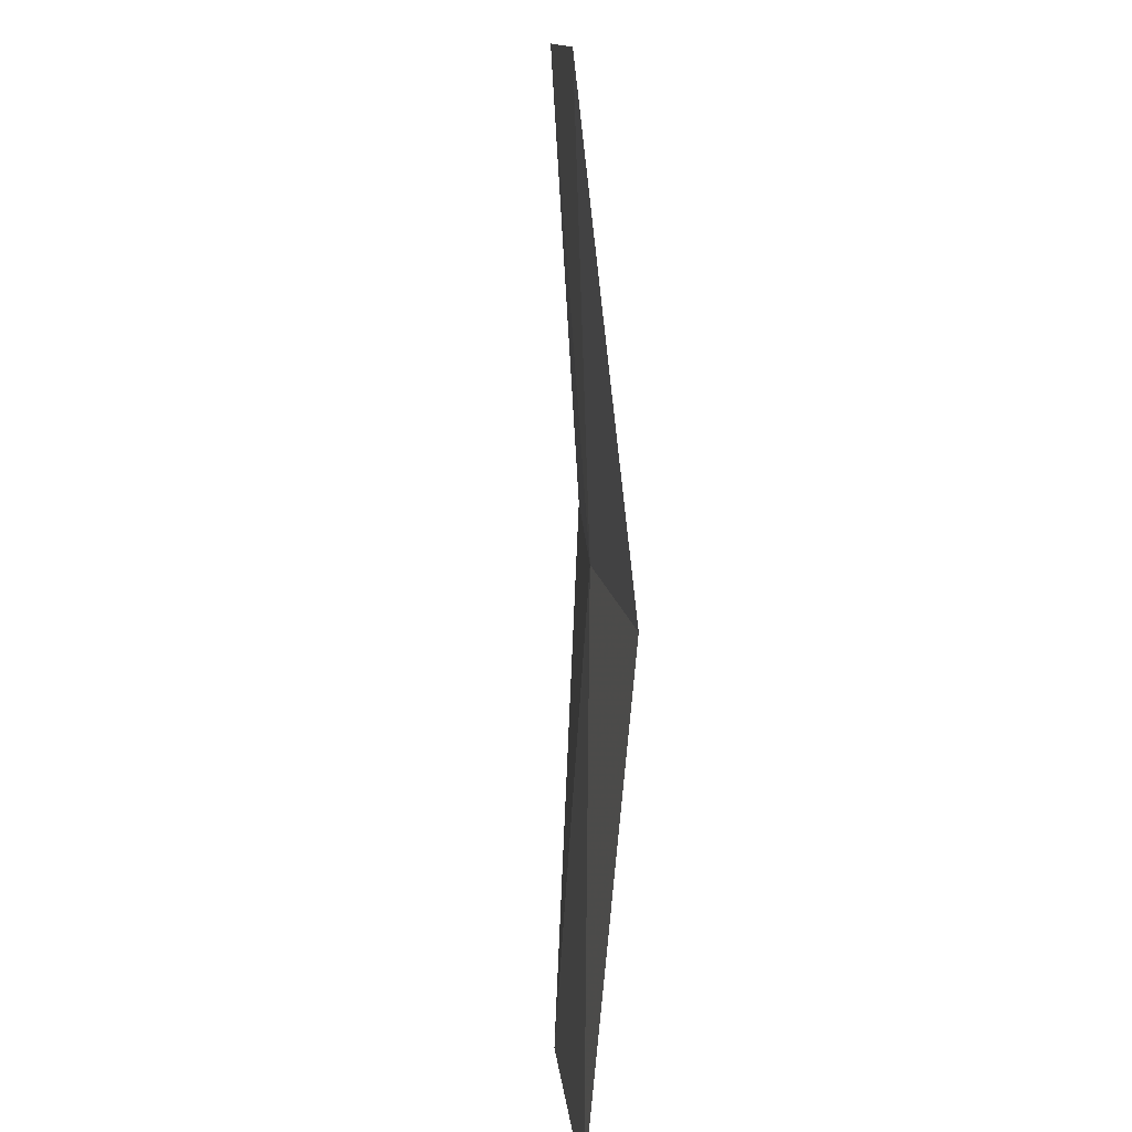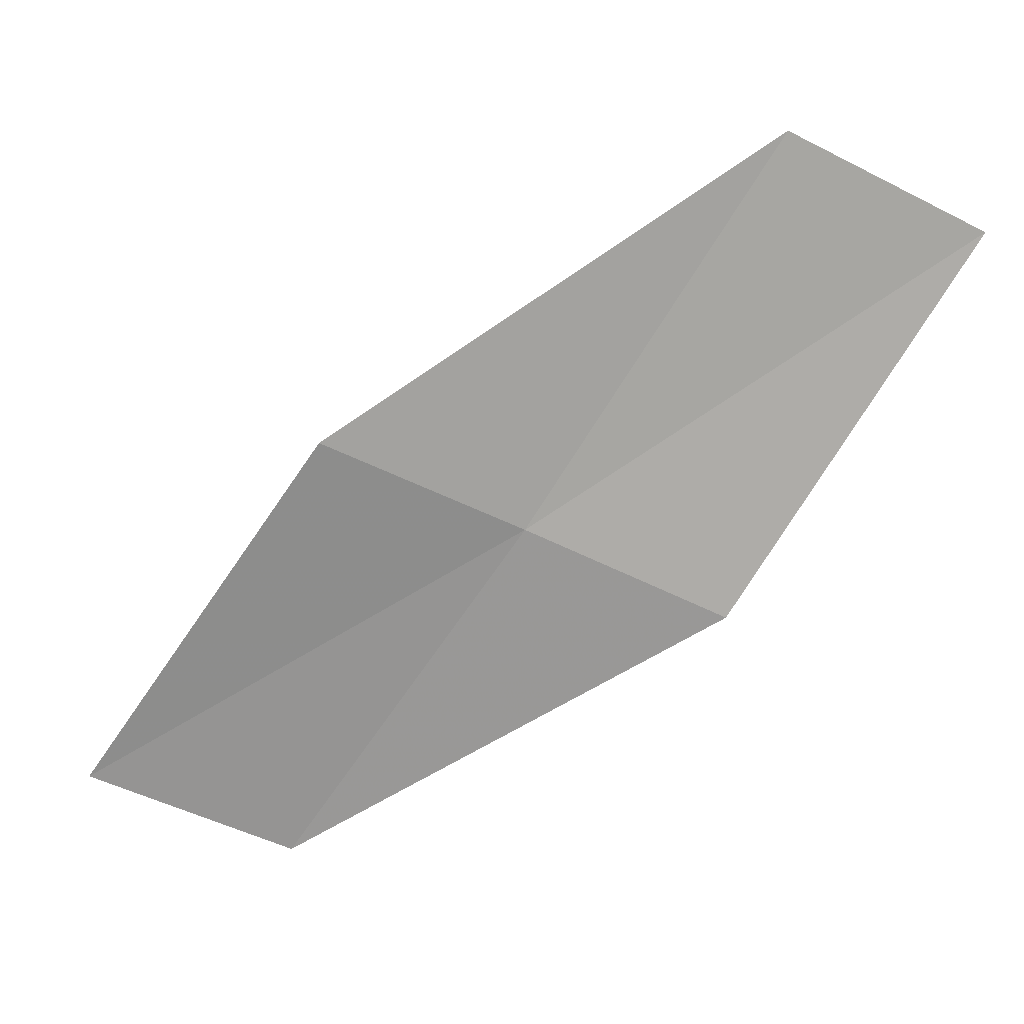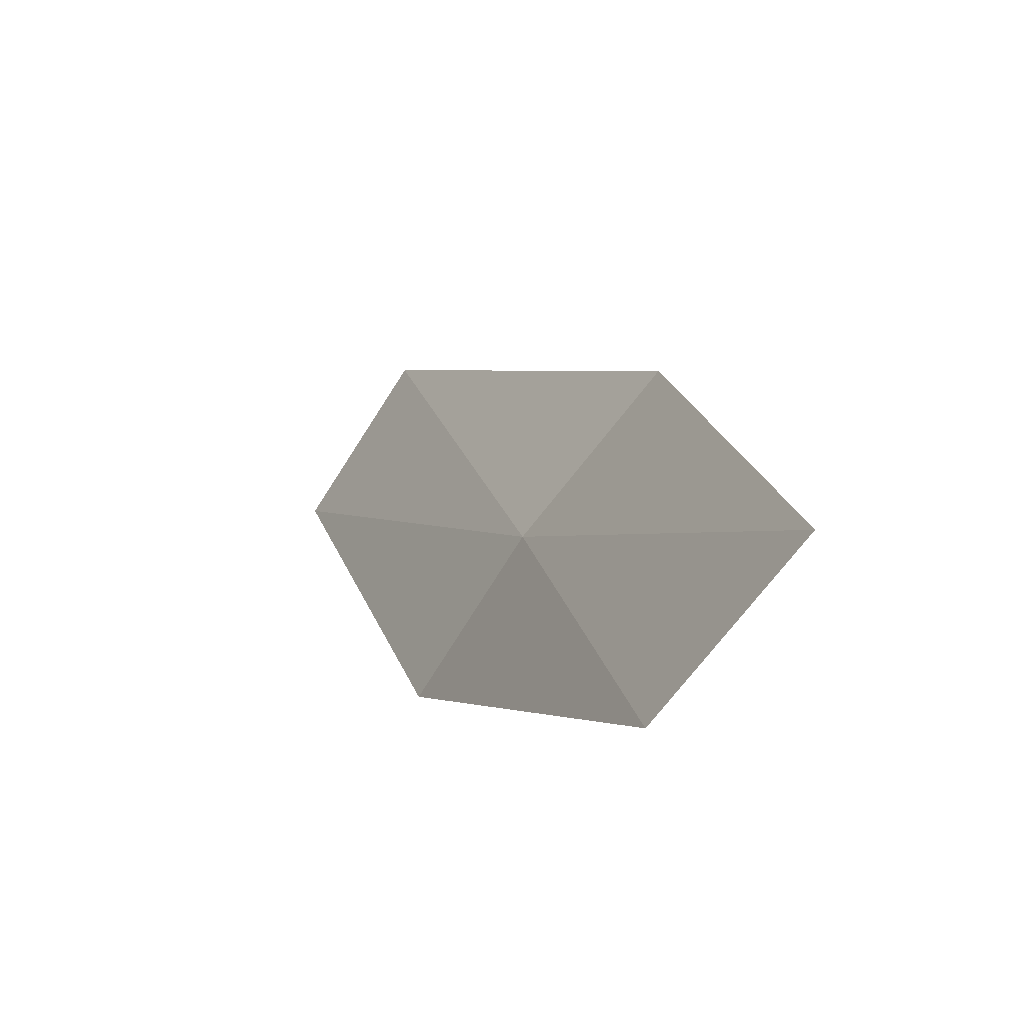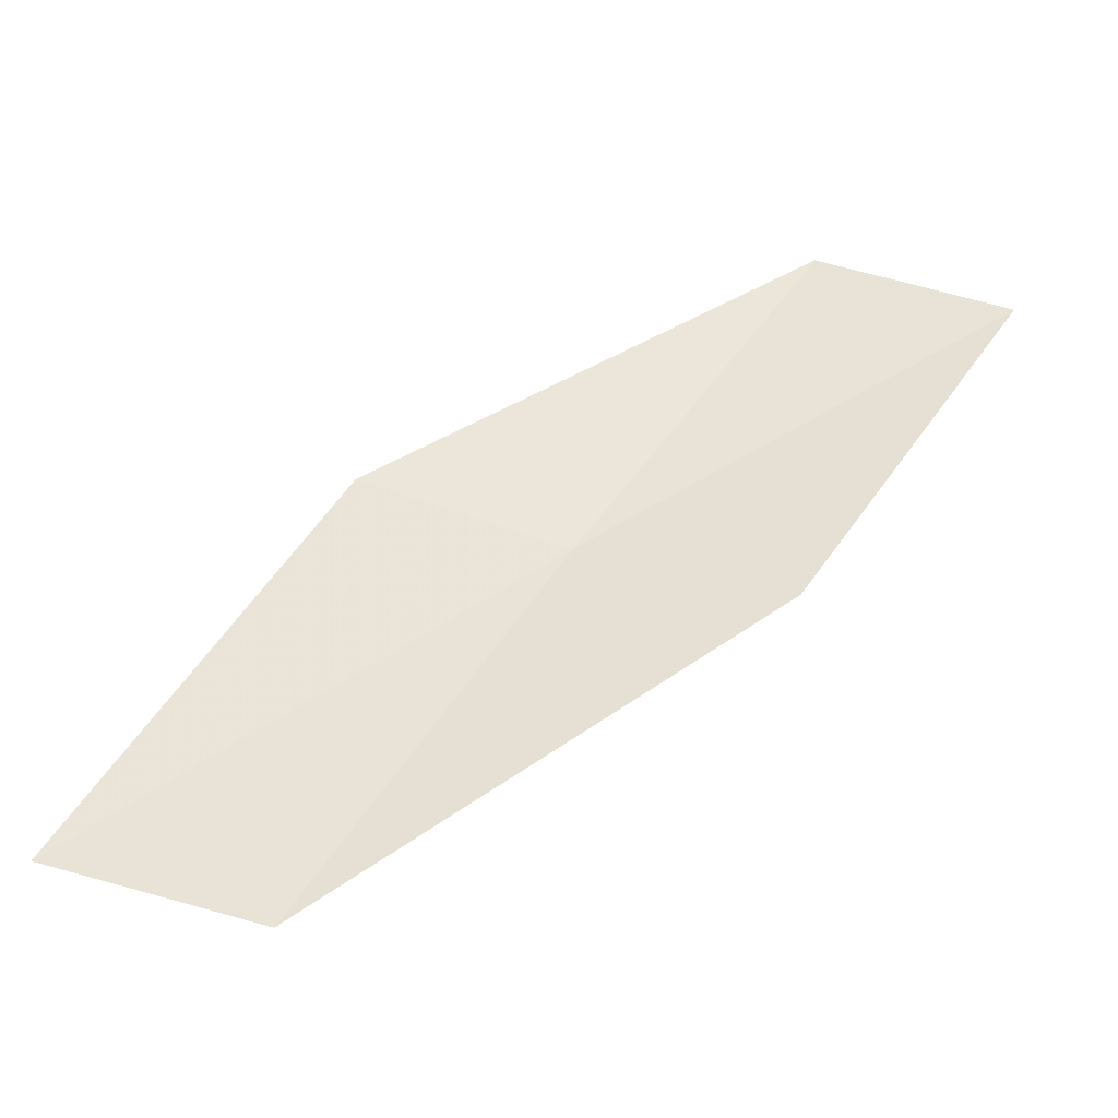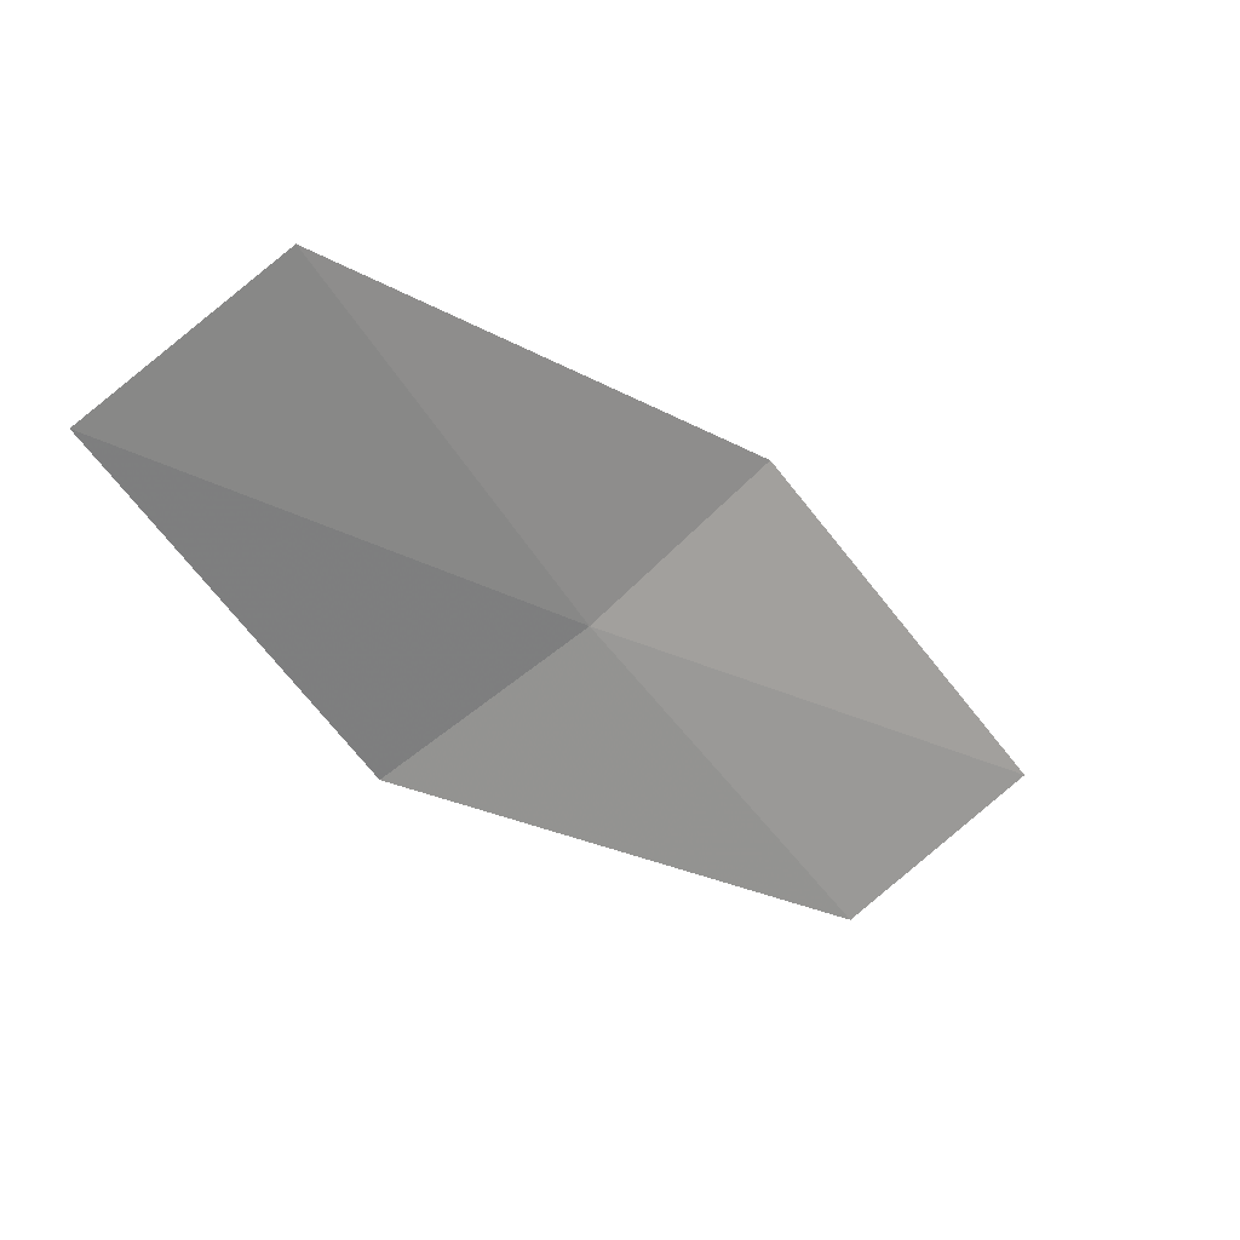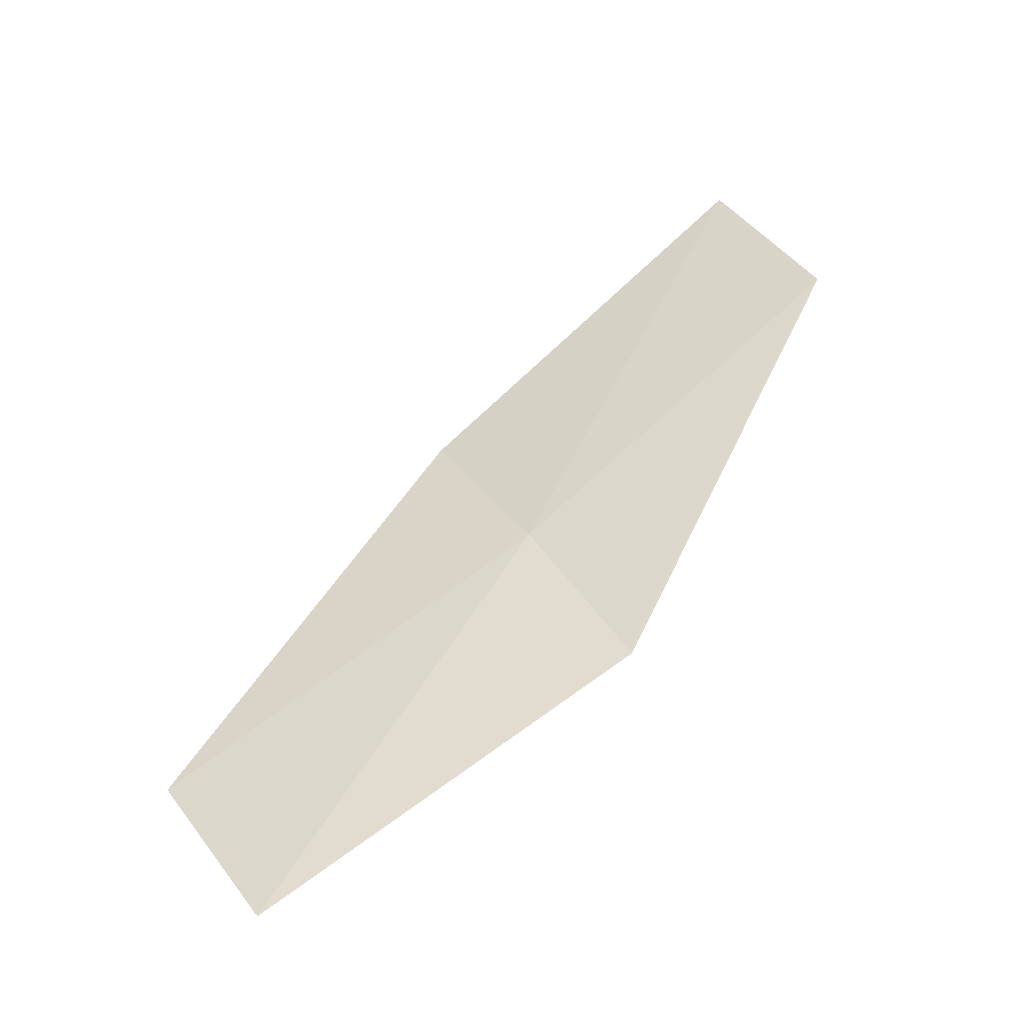
<metadata>
{"format":"obj","ext":"obj","renderer":"f3d","projection":"perspective","resolution":1024,"background":"white","views":[{"elev":39.2,"azim":153.2,"up":"+Z"},{"elev":14.0,"azim":-107.3,"up":"+Z"},{"elev":-36.7,"azim":123.2,"up":"+Z"},{"elev":-45.8,"azim":-107.0,"up":"+Z"},{"elev":29.6,"azim":33.9,"up":"+Z"},{"elev":-71.1,"azim":103.7,"up":"+Y"}]}
</metadata>
<code>
v 11.09 131.7 20.31
v 10.54 130.5 19.75
v 10.01 129 22.28
v 10.45 130.2 22.91
v 11.45 133 20.9
v 12.04 133.1 17.87
v 12.52 134.4 18.38
f 1 3 4
f 1 4 5
f 1 6 2
f 1 7 6
f 1 5 7
f 1 2 3

</code>
